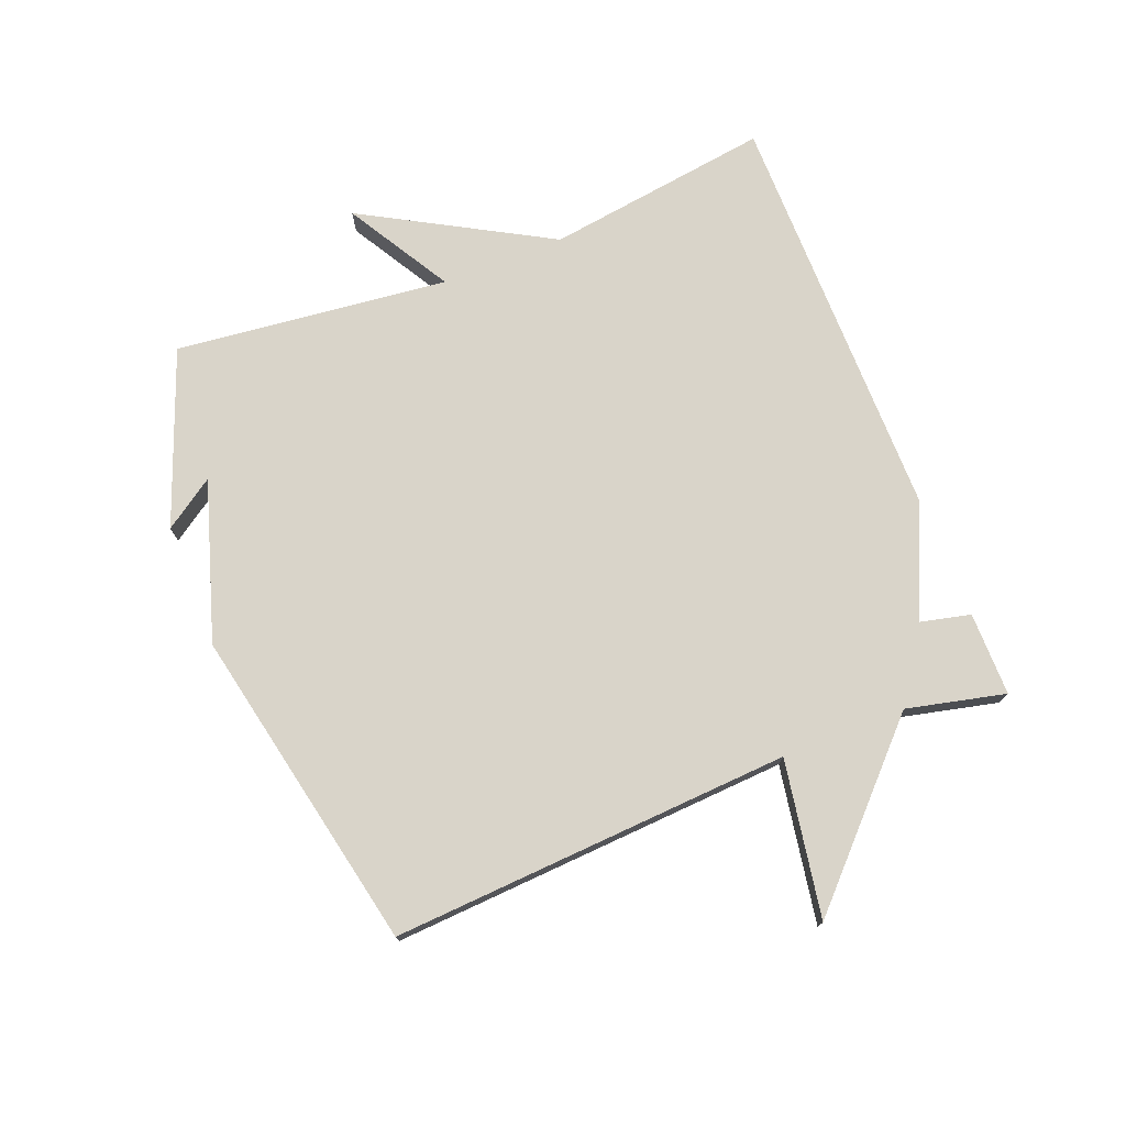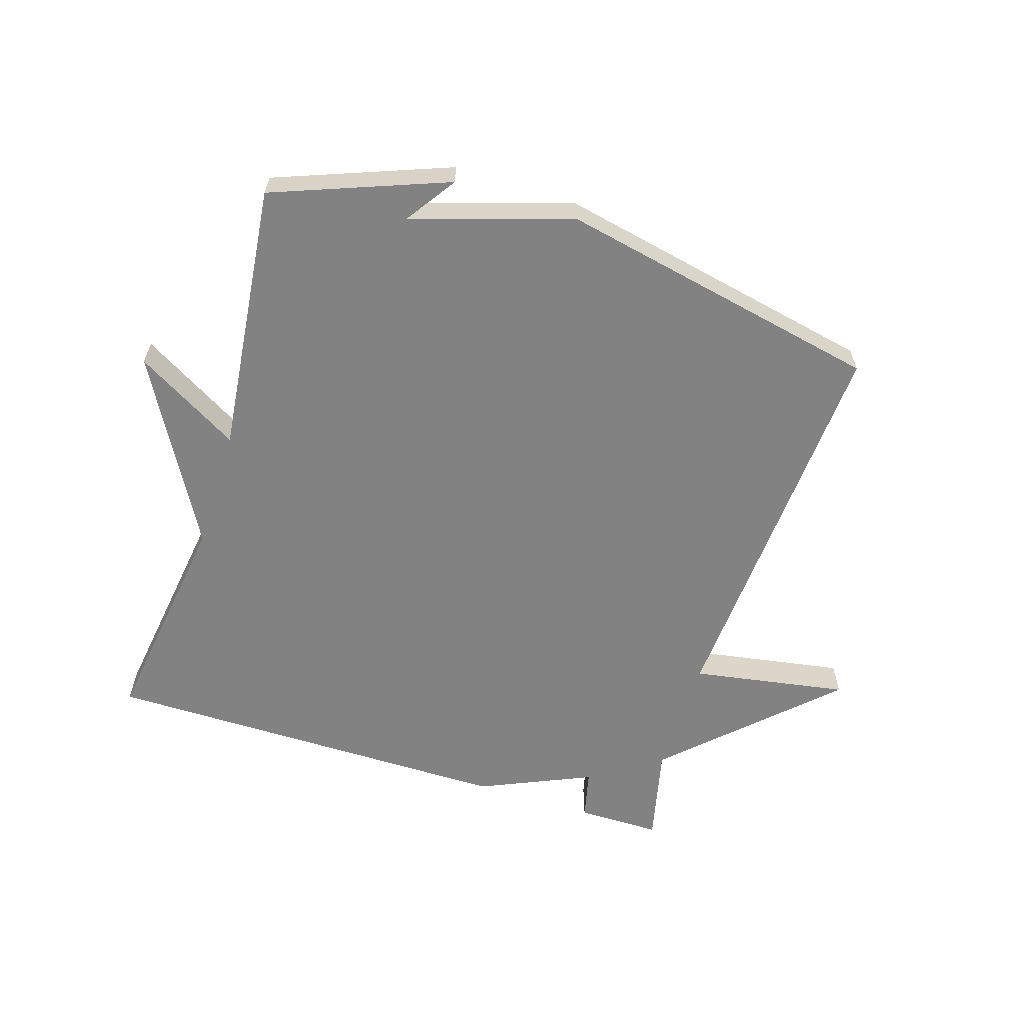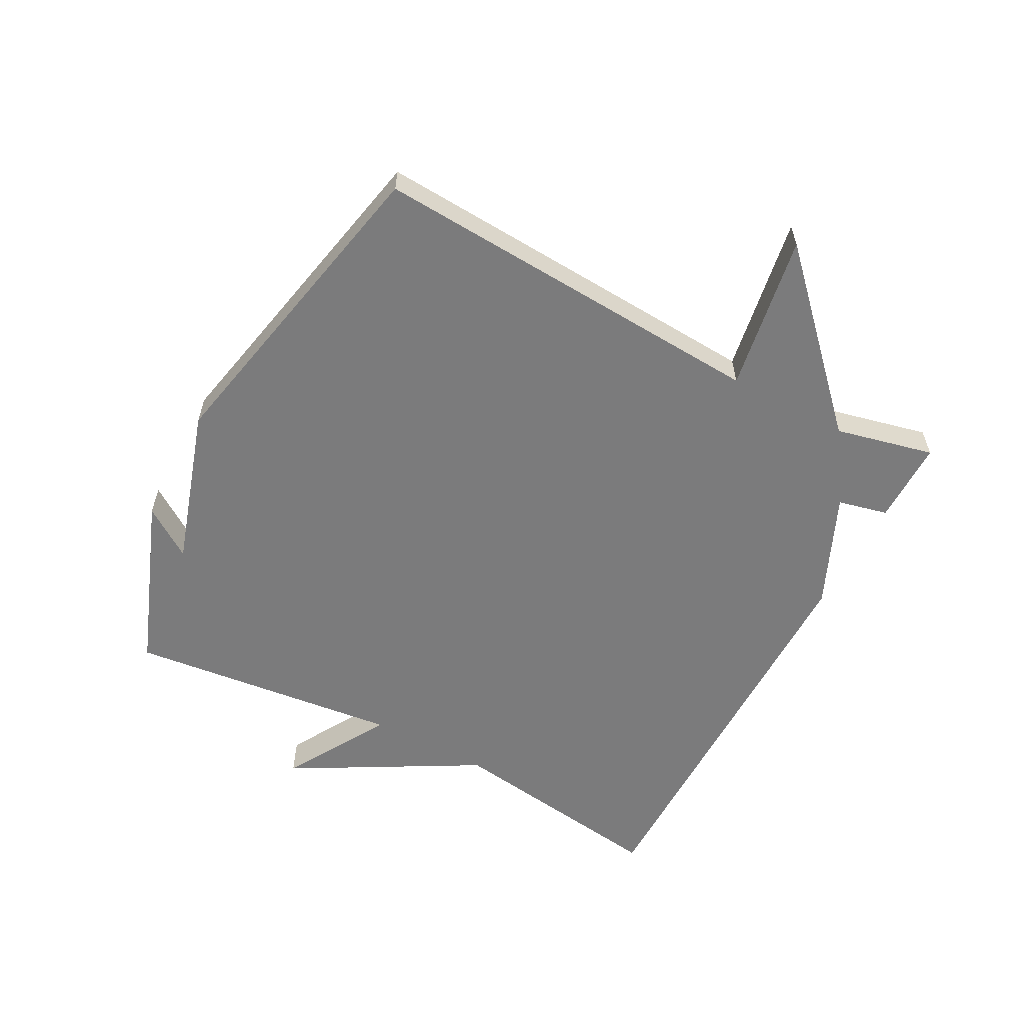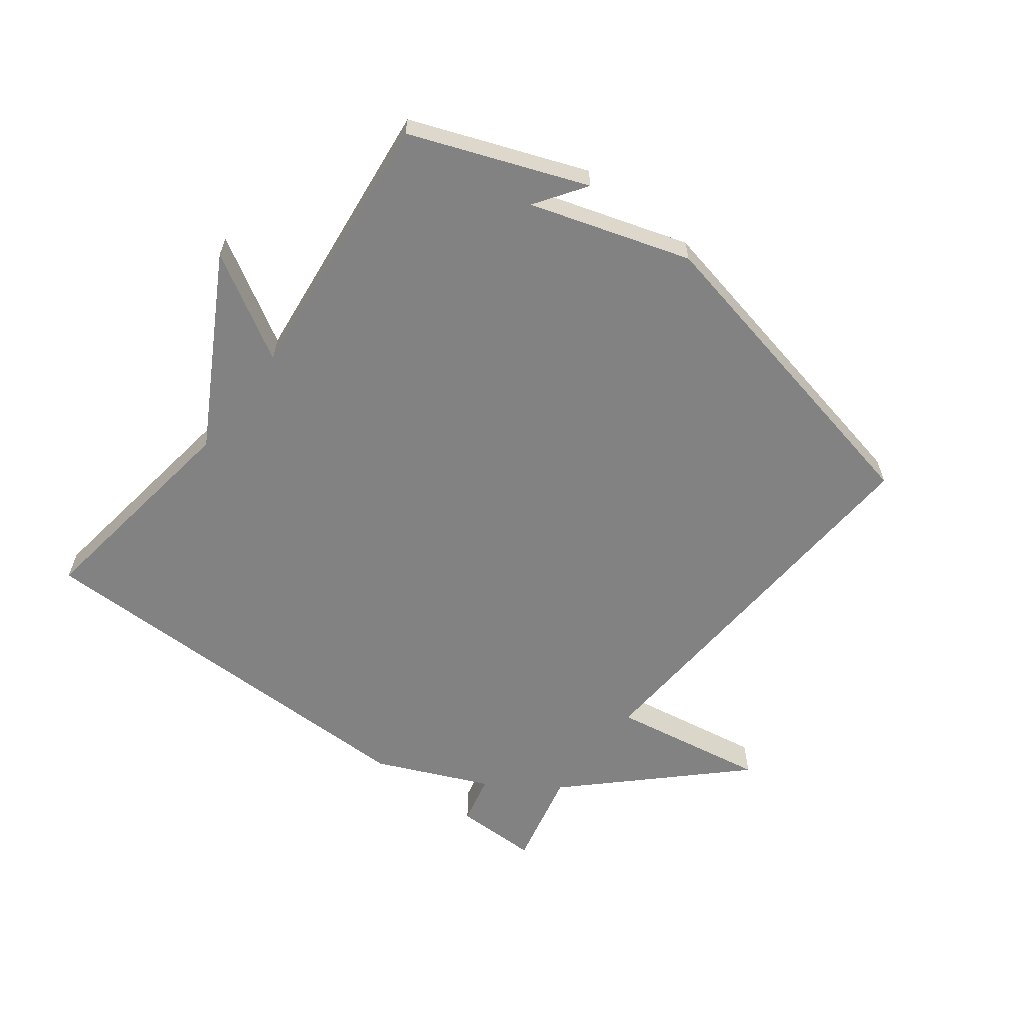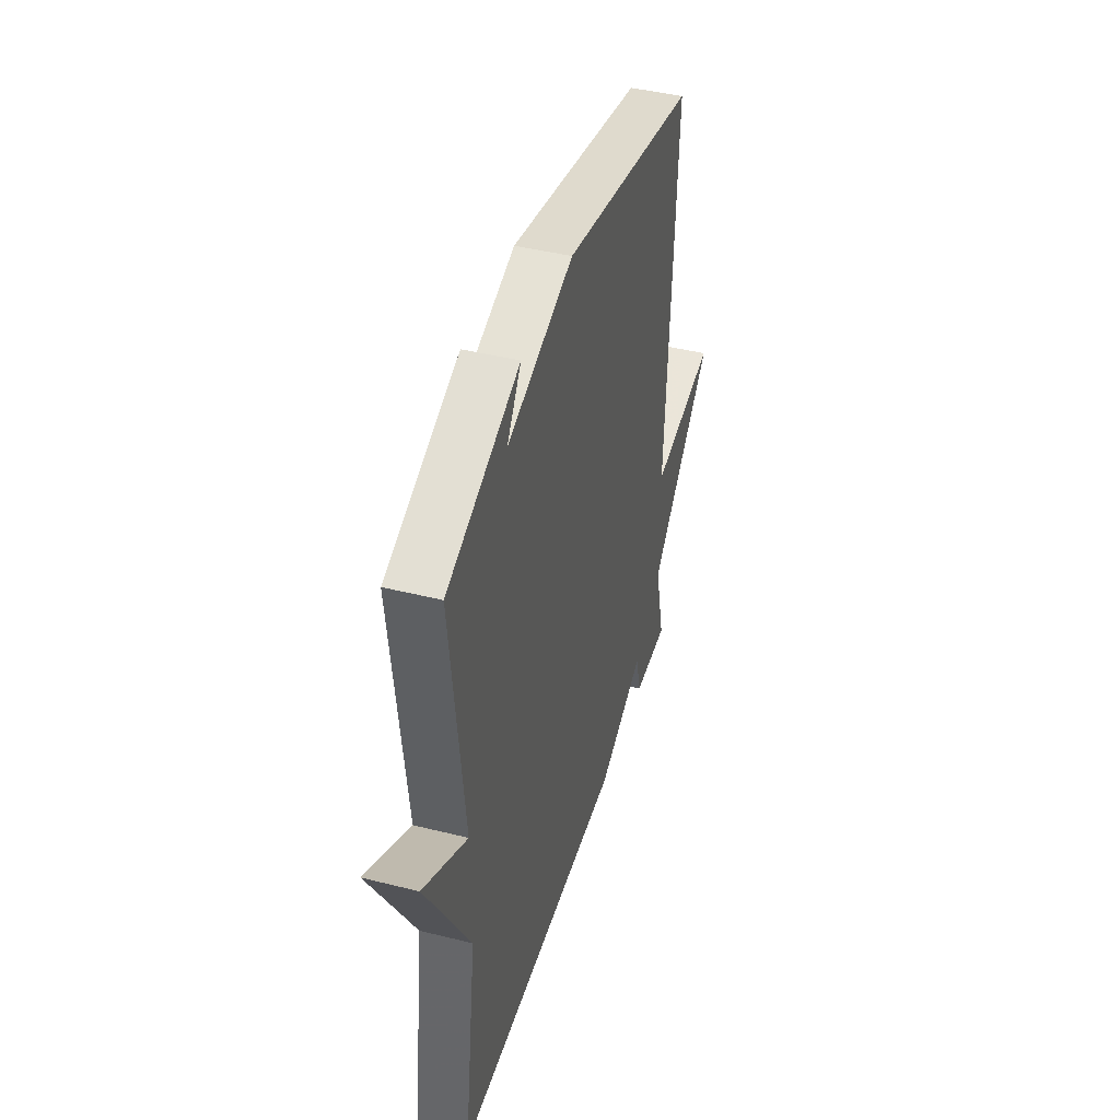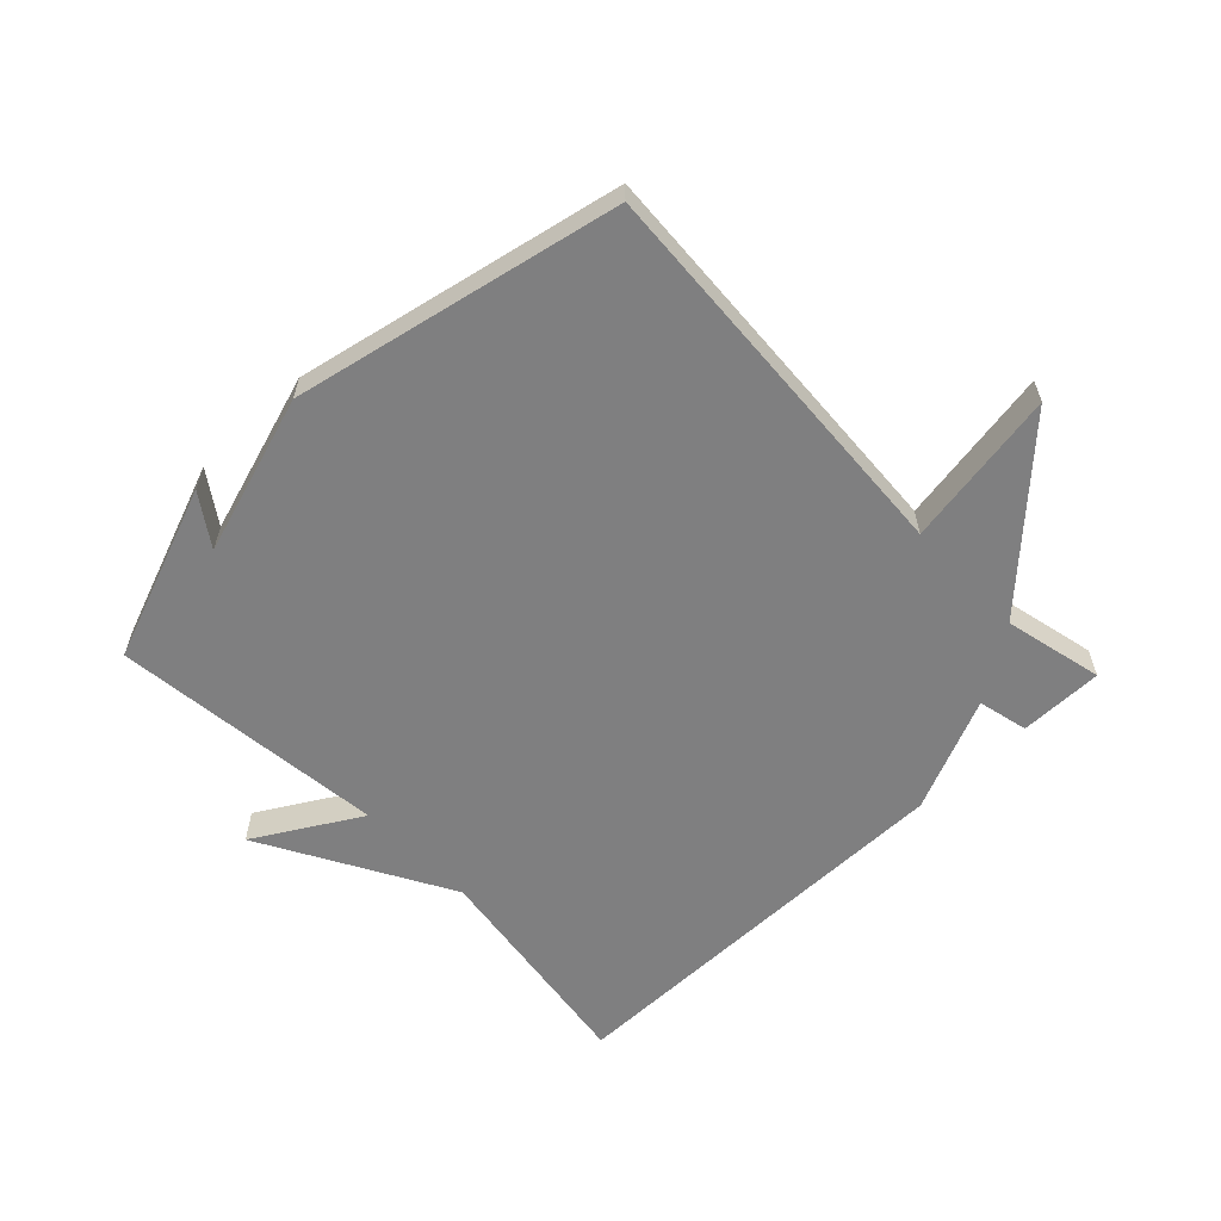
<metadata>
{"format":"obj","ext":"obj","renderer":"f3d","projection":"perspective","resolution":1024,"background":"white","views":[{"elev":74.9,"azim":68.4,"up":"+Y"},{"elev":-60.9,"azim":-17.6,"up":"+Y"},{"elev":-58.5,"azim":61.9,"up":"+Y"},{"elev":-60.8,"azim":-37.4,"up":"+Y"},{"elev":43.3,"azim":-73.5,"up":"+Z"},{"elev":-59.8,"azim":43.6,"up":"+Y"}]}
</metadata>
<code>
v 0.5 0.07 -0.5
v 0.366 0.07 -0.5
v 0.347 0.07 -0.42
v 0.166 0.07 -0.5
v -0.5 0.07 -0.5
v -0.45 0.07 -0.139
v -0.618 0.07 0.159
v -0.45 0.07 0.061
v -0.5 0.07 0.5
v -0.221 0.07 0.607
v -0.276 0.07 0.526
v -0.021 0.07 0.607
v 0.5 0.07 0.5
v 0.463 0.07 -0.142
v 0.714 0.07 -0.099
v 0.463 0.07 -0.342
v 0.5 0 -0.5
v 0.366 0 -0.5
v 0.347 0 -0.42
v 0.166 0 -0.5
v -0.5 0 -0.5
v -0.45 0 -0.139
v -0.618 0 0.159
v -0.45 0 0.061
v -0.5 0 0.5
v -0.221 0 0.607
v -0.276 0 0.526
v -0.021 0 0.607
v 0.5 0 0.5
v 0.463 0 -0.142
v 0.714 0 -0.099
v 0.463 0 -0.342
f 14 15 16
f 11 12 13 14
f 11 14 16
f 9 10 11
f 11 16 1
f 9 11 1
f 8 9 1
f 6 7 8
f 3 4 5 6
f 3 6 8
f 1 2 3
f 1 3 8
f 32 31 30
f 30 29 28 27
f 32 30 27
f 27 26 25
f 17 32 27
f 17 27 25
f 17 25 24
f 24 23 22
f 22 21 20 19
f 24 22 19
f 19 18 17
f 24 19 17
f 1 17 18 2
f 2 18 19 3
f 3 19 20 4
f 4 20 21 5
f 5 21 22 6
f 6 22 23 7
f 7 23 24 8
f 8 24 25 9
f 9 25 26 10
f 10 26 27 11
f 11 27 28 12
f 12 28 29 13
f 13 29 30 14
f 14 30 31 15
f 15 31 32 16
f 16 32 17 1

</code>
